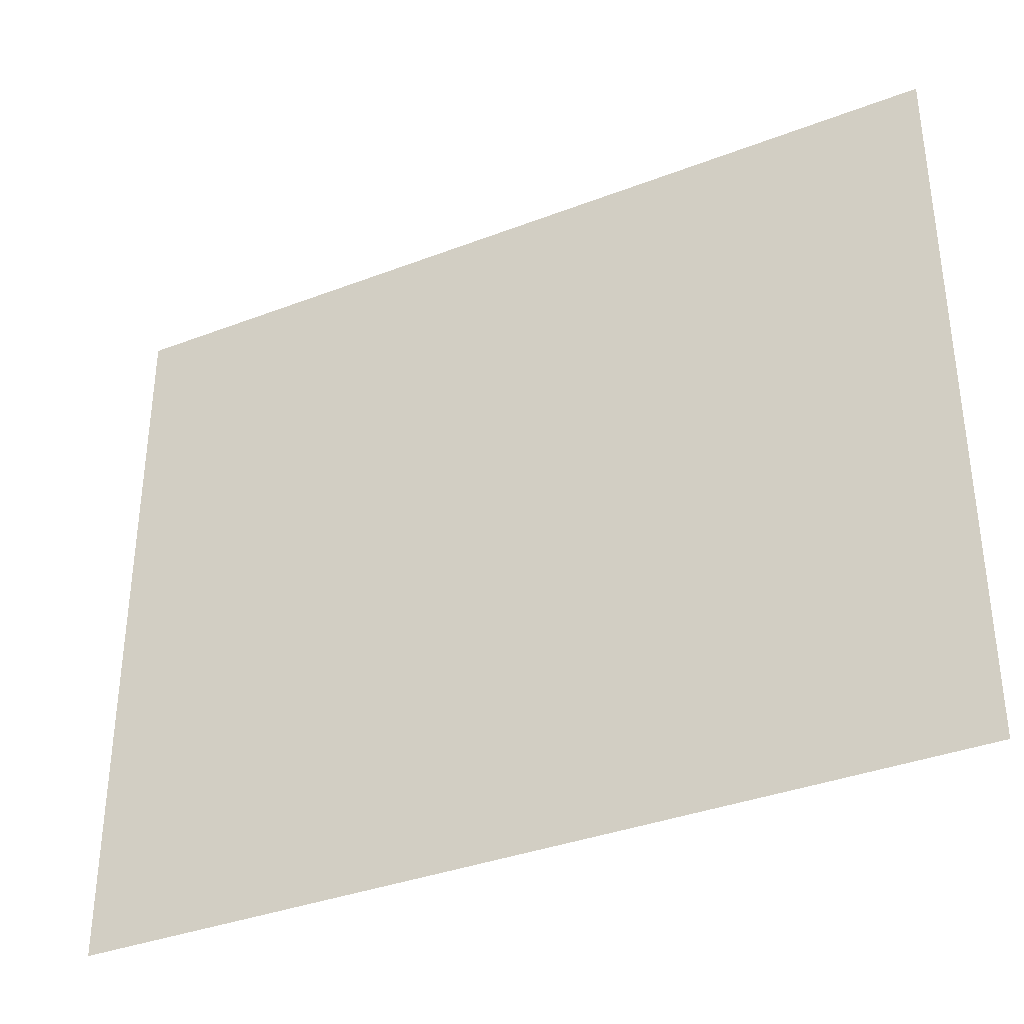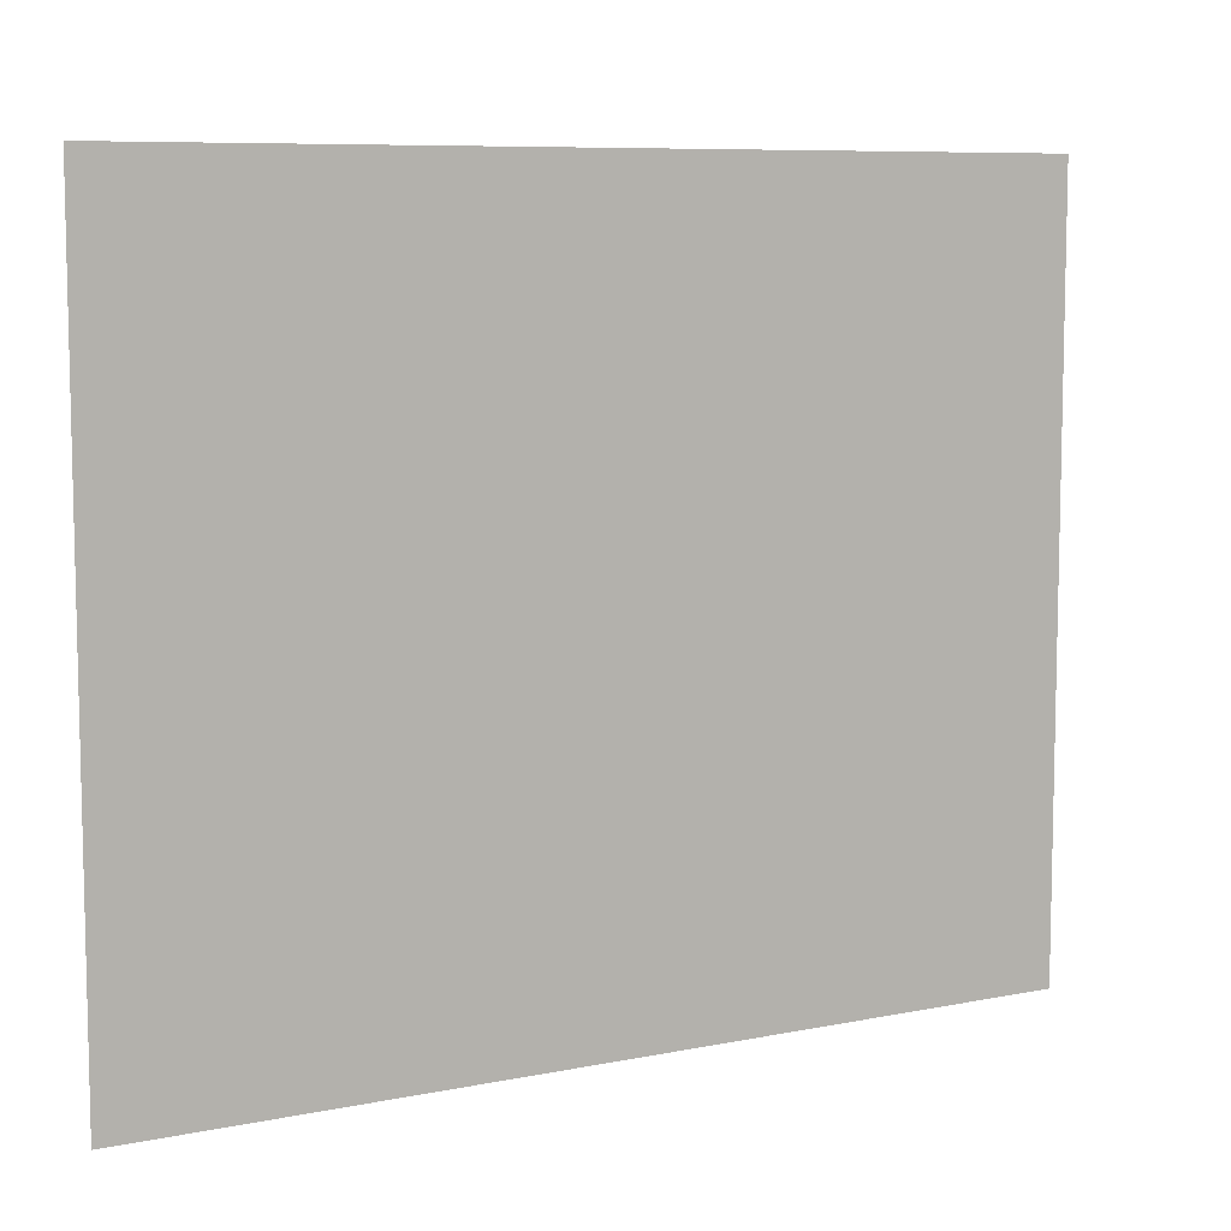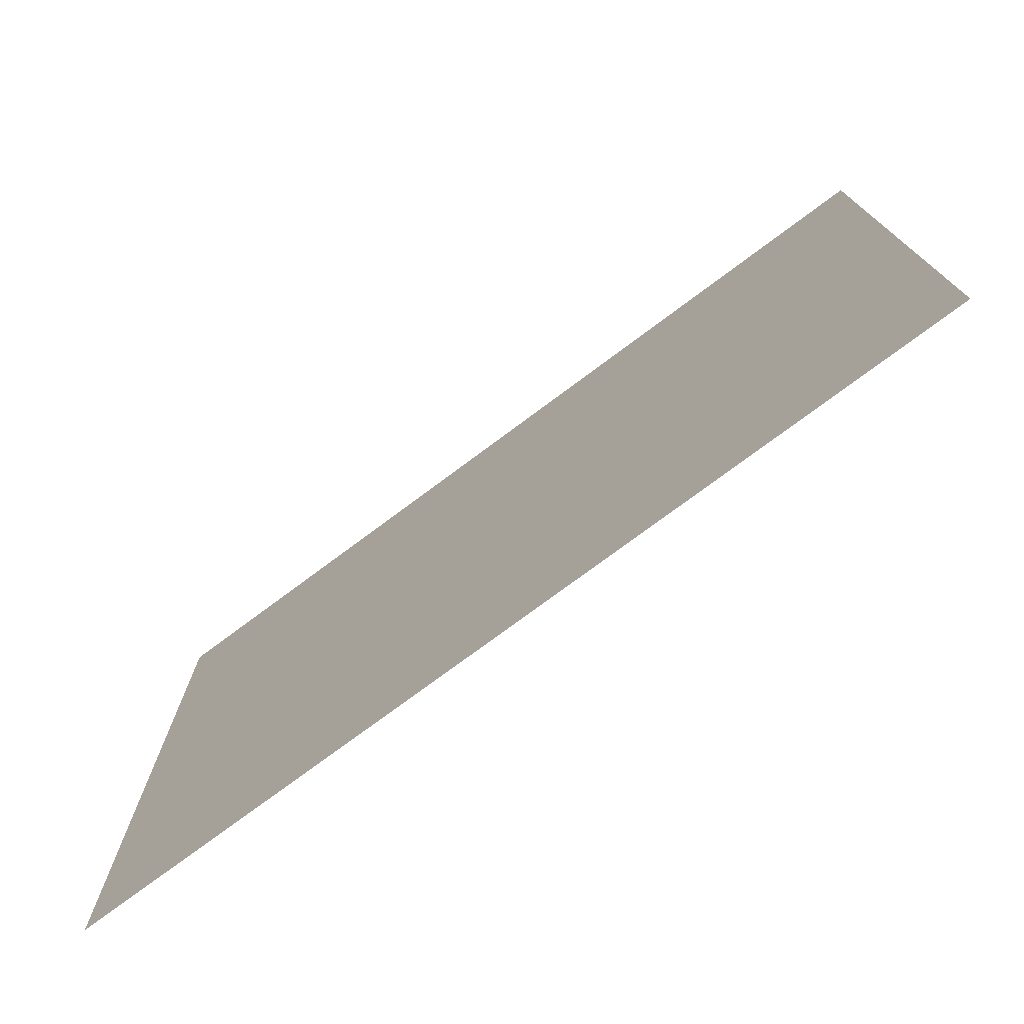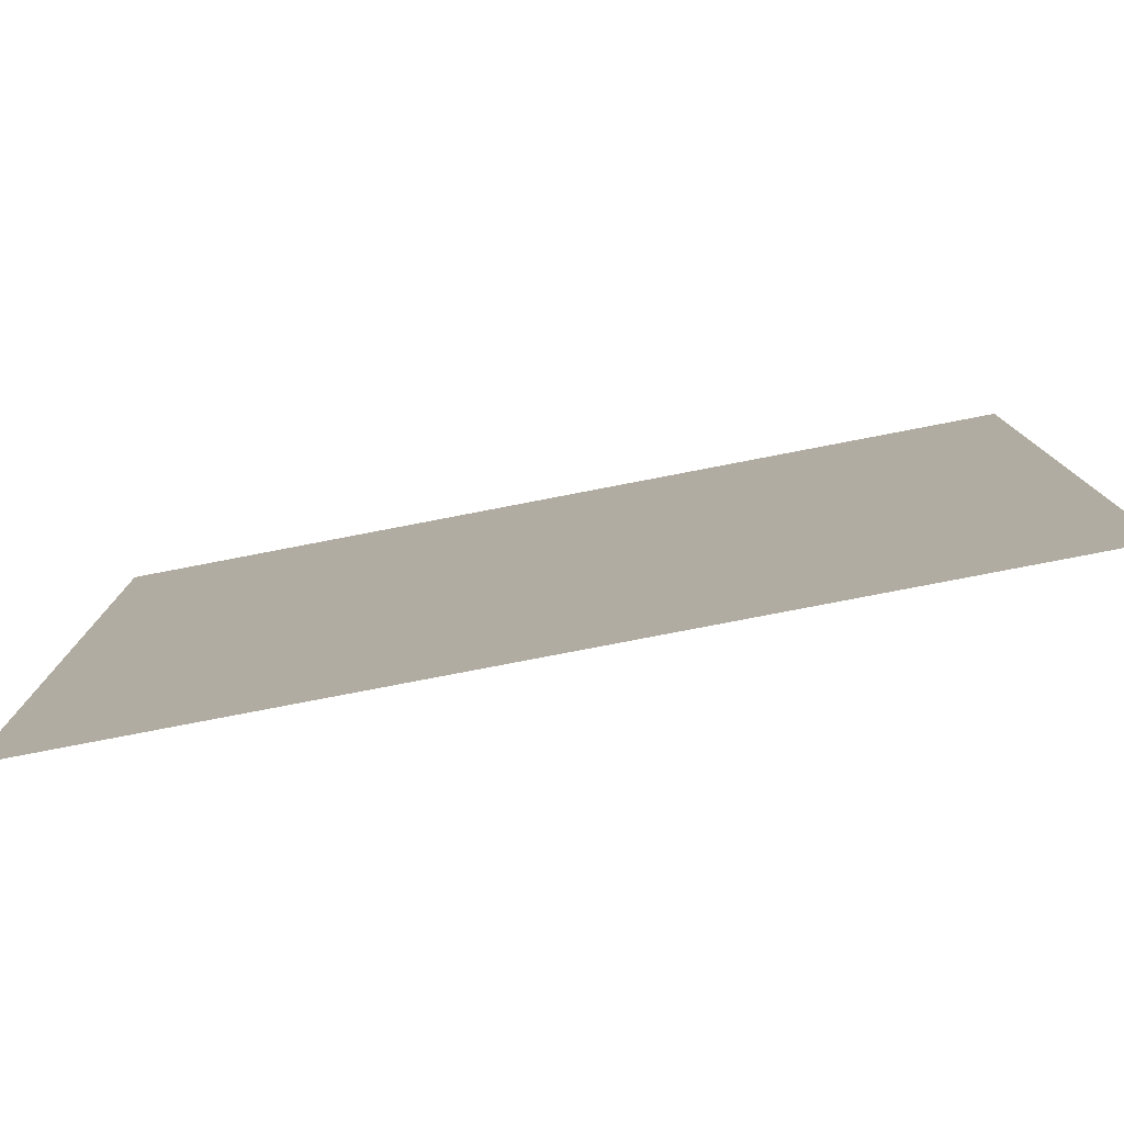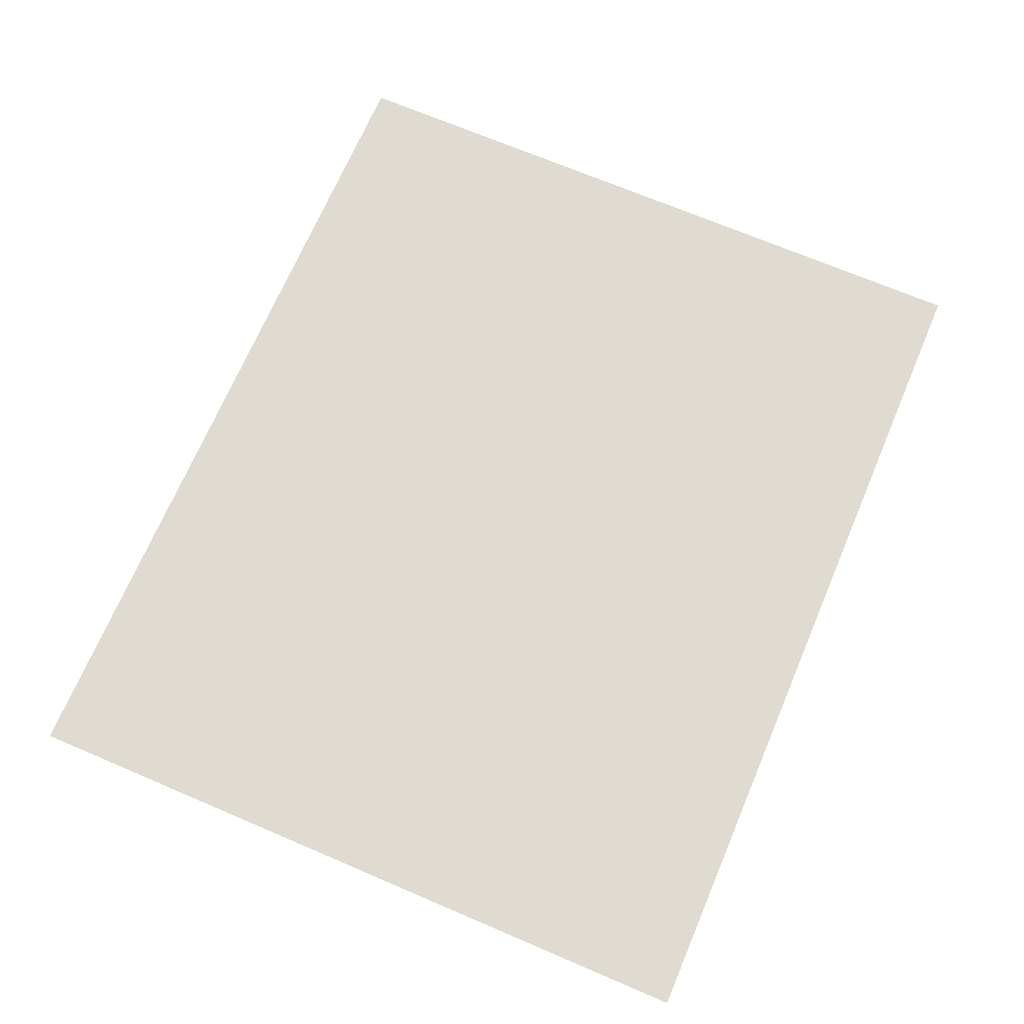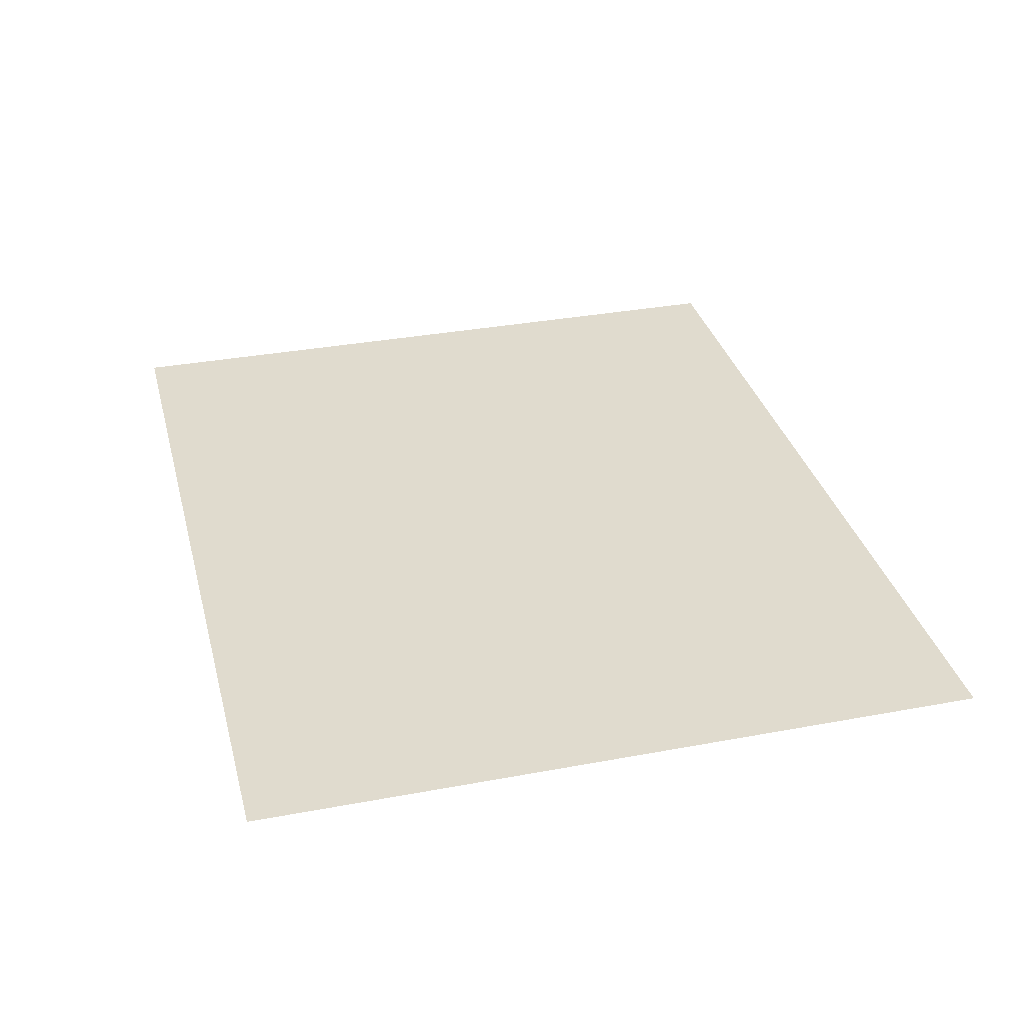
<metadata>
{"format":"obj","ext":"obj","renderer":"f3d","projection":"perspective","resolution":1024,"background":"white","views":[{"elev":-35.9,"azim":26.8,"up":"+Y"},{"elev":8.2,"azim":-29.3,"up":"+Y"},{"elev":-75.6,"azim":36.7,"up":"+Y"},{"elev":-79.5,"azim":-169.1,"up":"+Y"},{"elev":70.0,"azim":113.1,"up":"+Z"},{"elev":33.6,"azim":-104.3,"up":"+Z"}]}
</metadata>
<code>
v -57 -5 0
v -59.27 -5 0
v -59.27 -3.12 0
v -57 -3.12 0
g Puzzle3_mesh_0092
f 1 2 3 4

</code>
